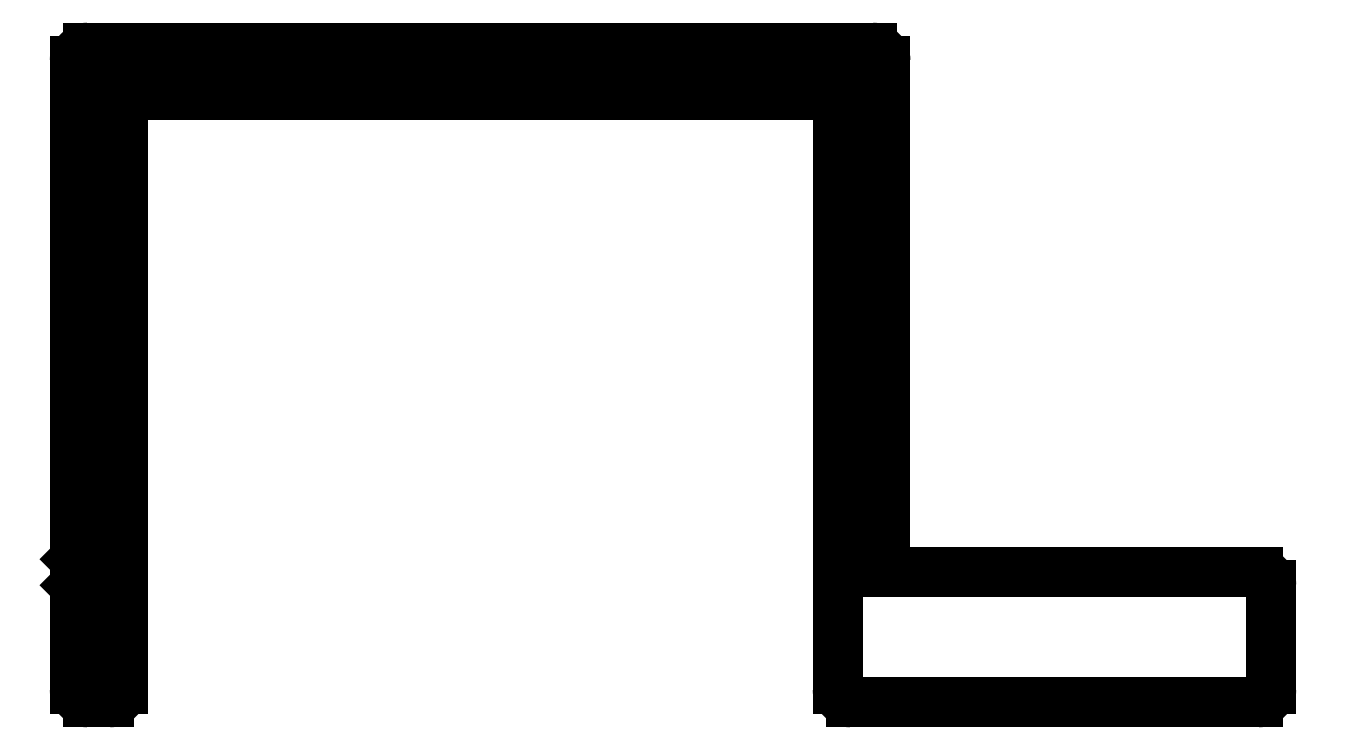
<metadata>
{"format":"dxf","ext":"dxf","renderer":"ezdxf+matplotlib","layout":"modelspace","background":"white","min_lineweight":24,"dpi":150}
</metadata>
<code>
0
SECTION
2
ENTITIES
0
ARC
8
0
10
606.4
20
571.5
30
0
40
0.3
50
4.343e-11
51
90
0
LINE
8
0
10
606.4
20
571.8
30
0
11
597.8
21
571.8
31
0
0
LINE
8
0
10
606.7
20
569.1
30
0
11
606.7
21
571.5
31
0
0
ARC
8
0
10
599.8
20
571.9
30
0
40
2
50
180
51
182.3
0
ARC
8
0
10
606.4
20
569.1
30
0
40
0.3
50
270
51
0
0
LINE
8
0
10
597.8
20
571.9
30
0
11
597.8
21
583.6
31
0
0
LINE
8
0
10
597
20
568.8
30
0
11
606.4
21
568.8
31
0
0
ARC
8
0
10
597.5
20
583.6
30
0
40
0.3
50
0
51
90
0
ARC
8
0
10
597
20
569.1
30
0
40
0.3
50
180
51
270
0
LINE
8
0
10
597.5
20
583.9
30
0
11
579.4
21
583.9
31
0
0
LINE
8
0
10
596.7
20
582.8
30
0
11
596.7
21
569.1
31
0
0
ARC
8
0
10
579.4
20
583.6
30
0
40
0.3
50
90
51
180
0
LINE
8
0
10
580.2
20
582.8
30
0
11
596.7
21
582.8
31
0
0
LINE
8
0
10
579.1
20
583.6
30
0
11
579.1
21
572.1
31
0
0
LINE
8
0
10
580.2
20
569.1
30
0
11
580.2
21
582.8
31
0
0
LINE
8
0
10
579.1
20
572.1
30
0
11
579.4
21
571.8
31
0
0
ARC
8
0
10
579.9
20
569.1
30
0
40
0.3
50
270
51
0
0
LINE
8
0
10
579.4
20
571.8
30
0
11
579.1
21
571.5
31
0
0
LINE
8
0
10
579.4
20
568.8
30
0
11
579.9
21
568.8
31
0
0
LINE
8
0
10
579.1
20
571.5
30
0
11
579.1
21
569.1
31
0
0
ARC
8
0
10
579.4
20
569.1
30
0
40
0.3
50
180
51
270
0
ENDSEC
0
EOF

</code>
